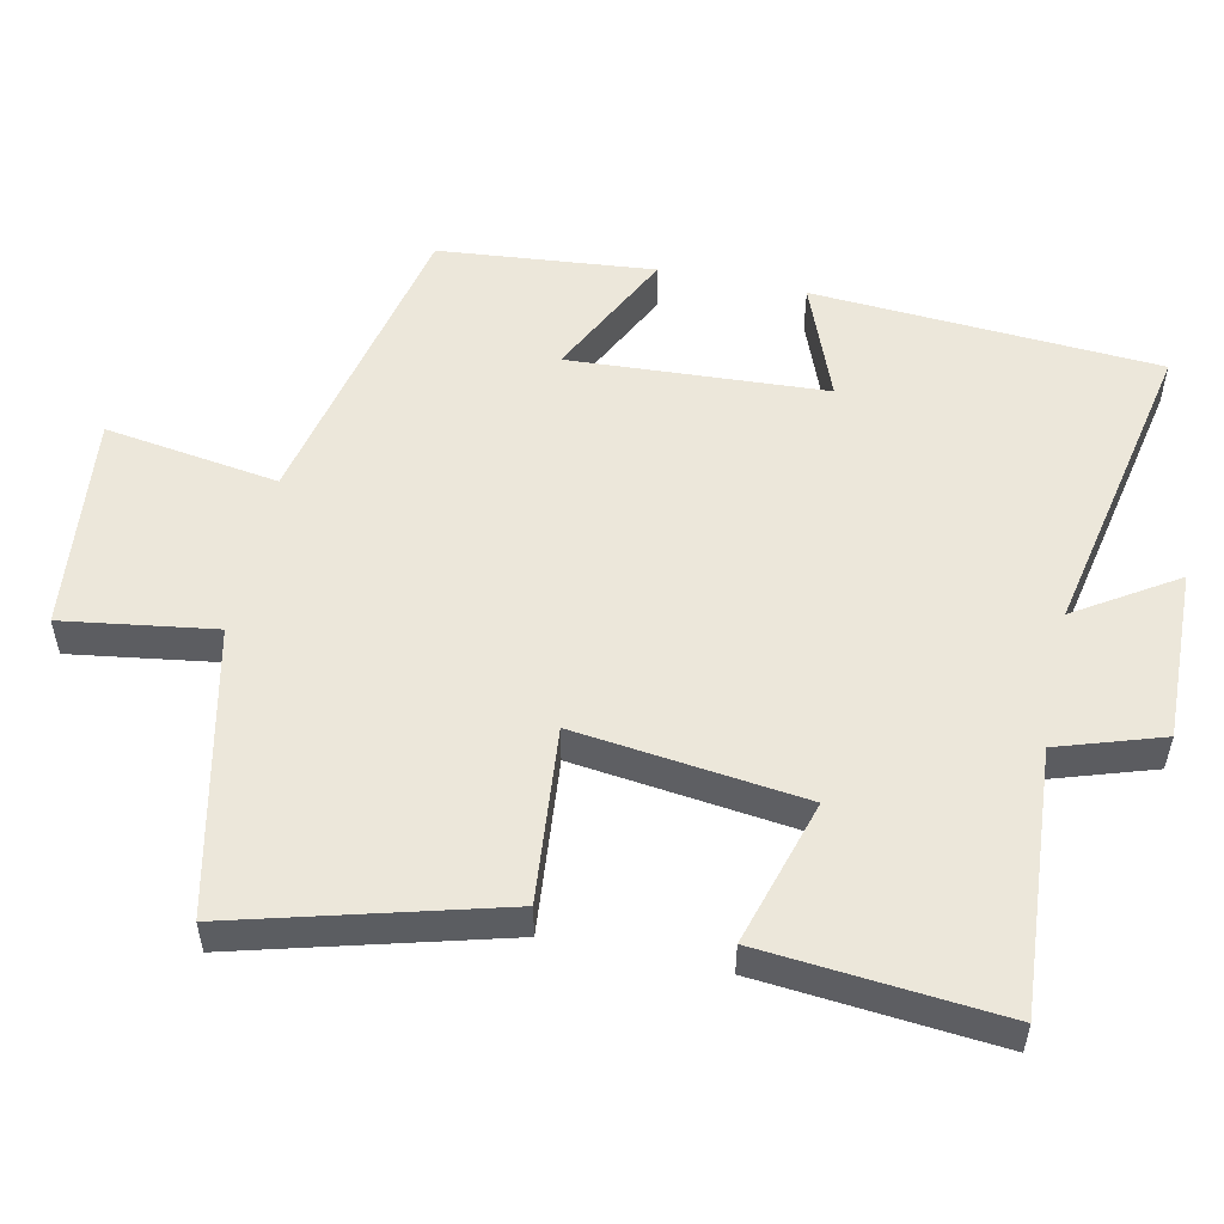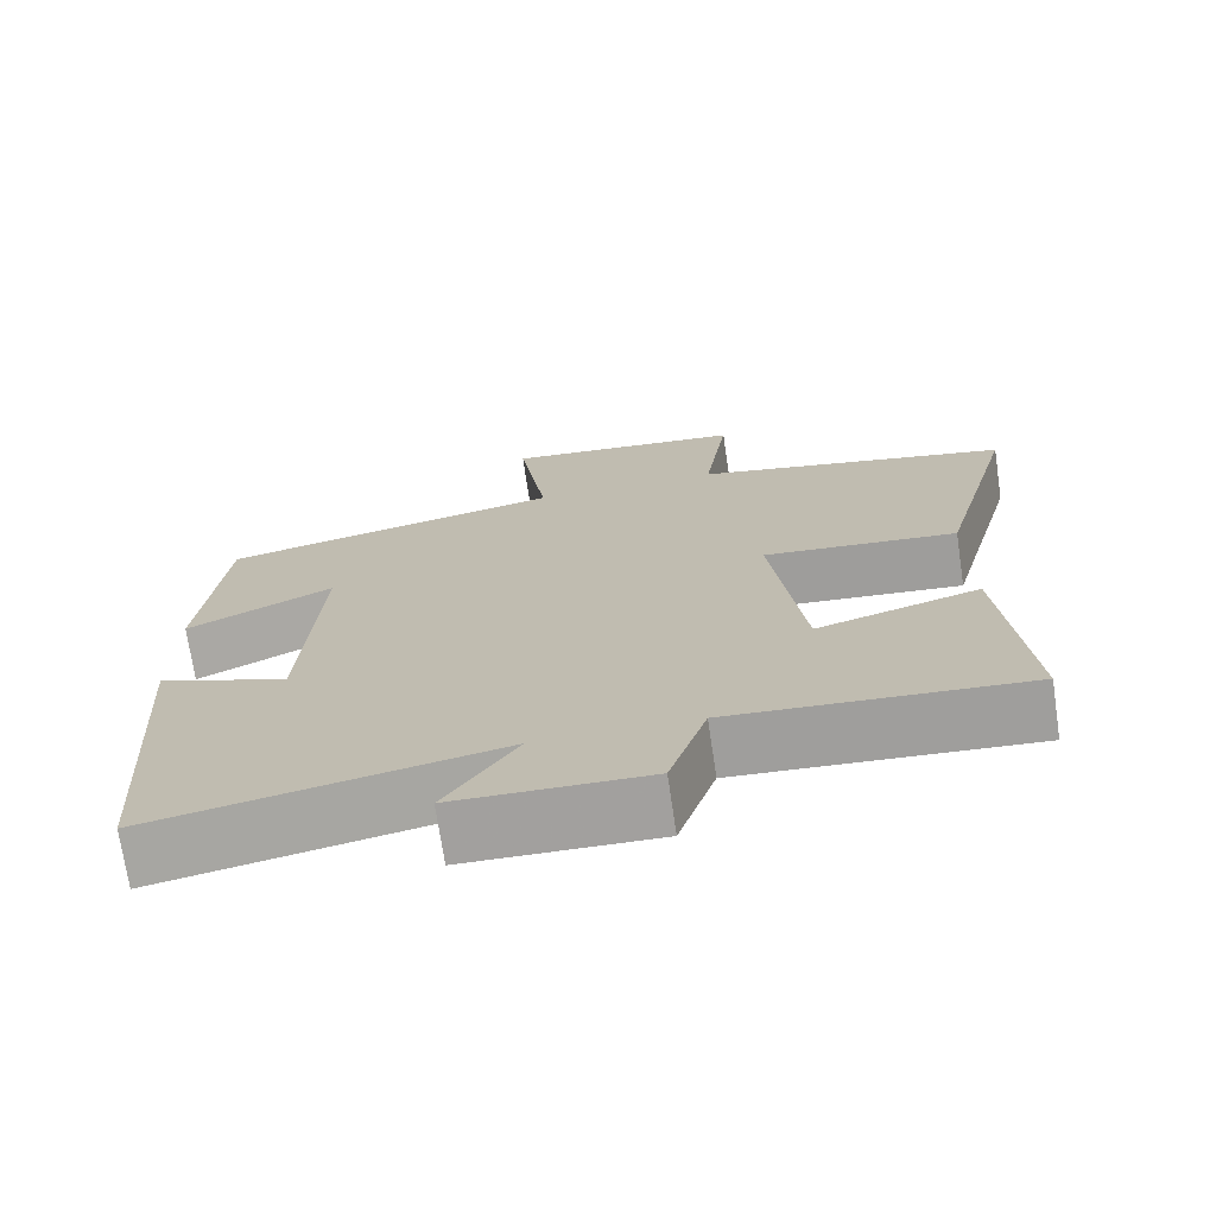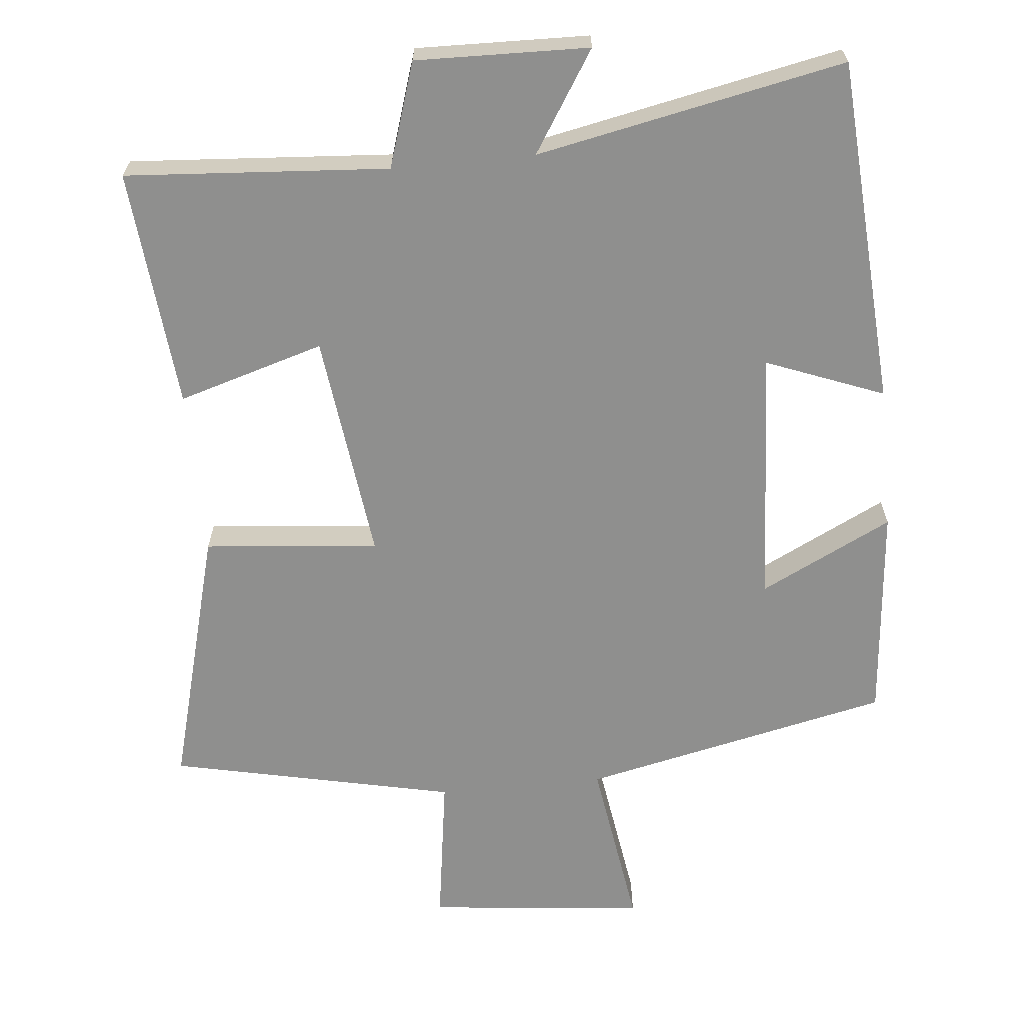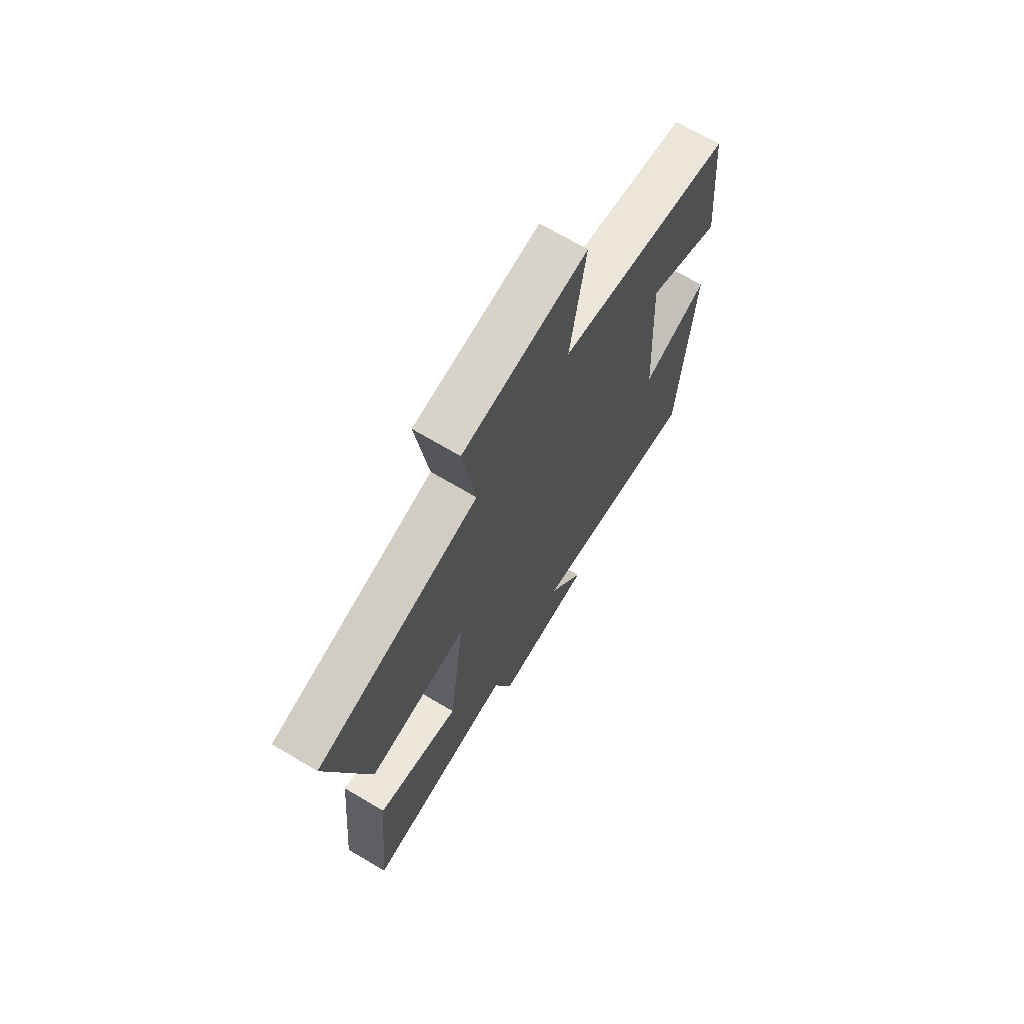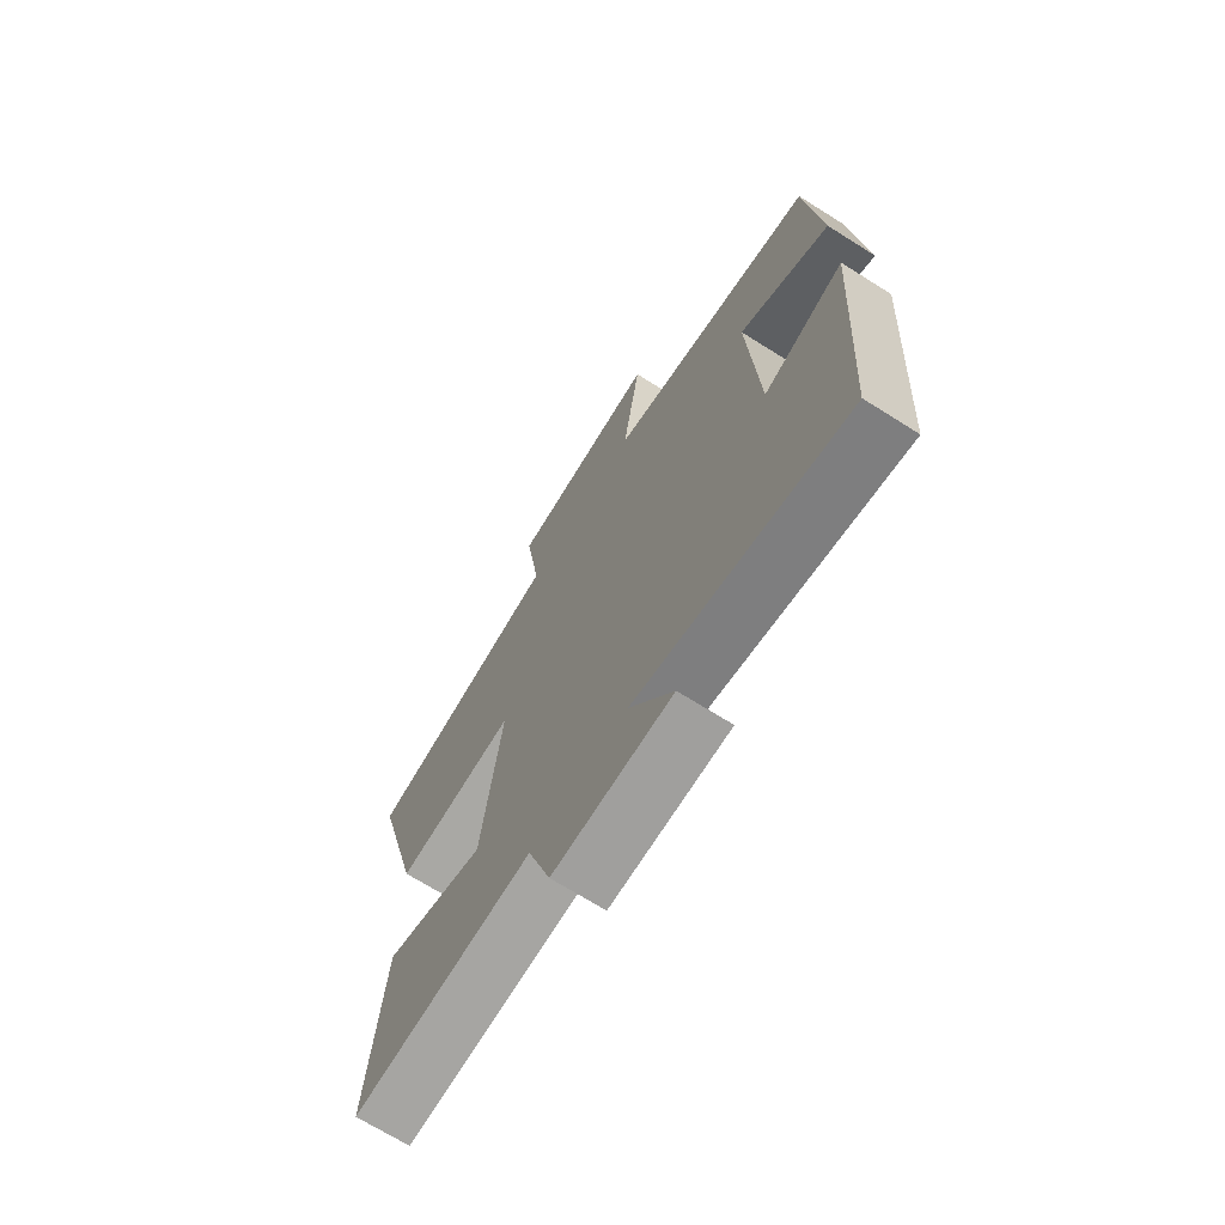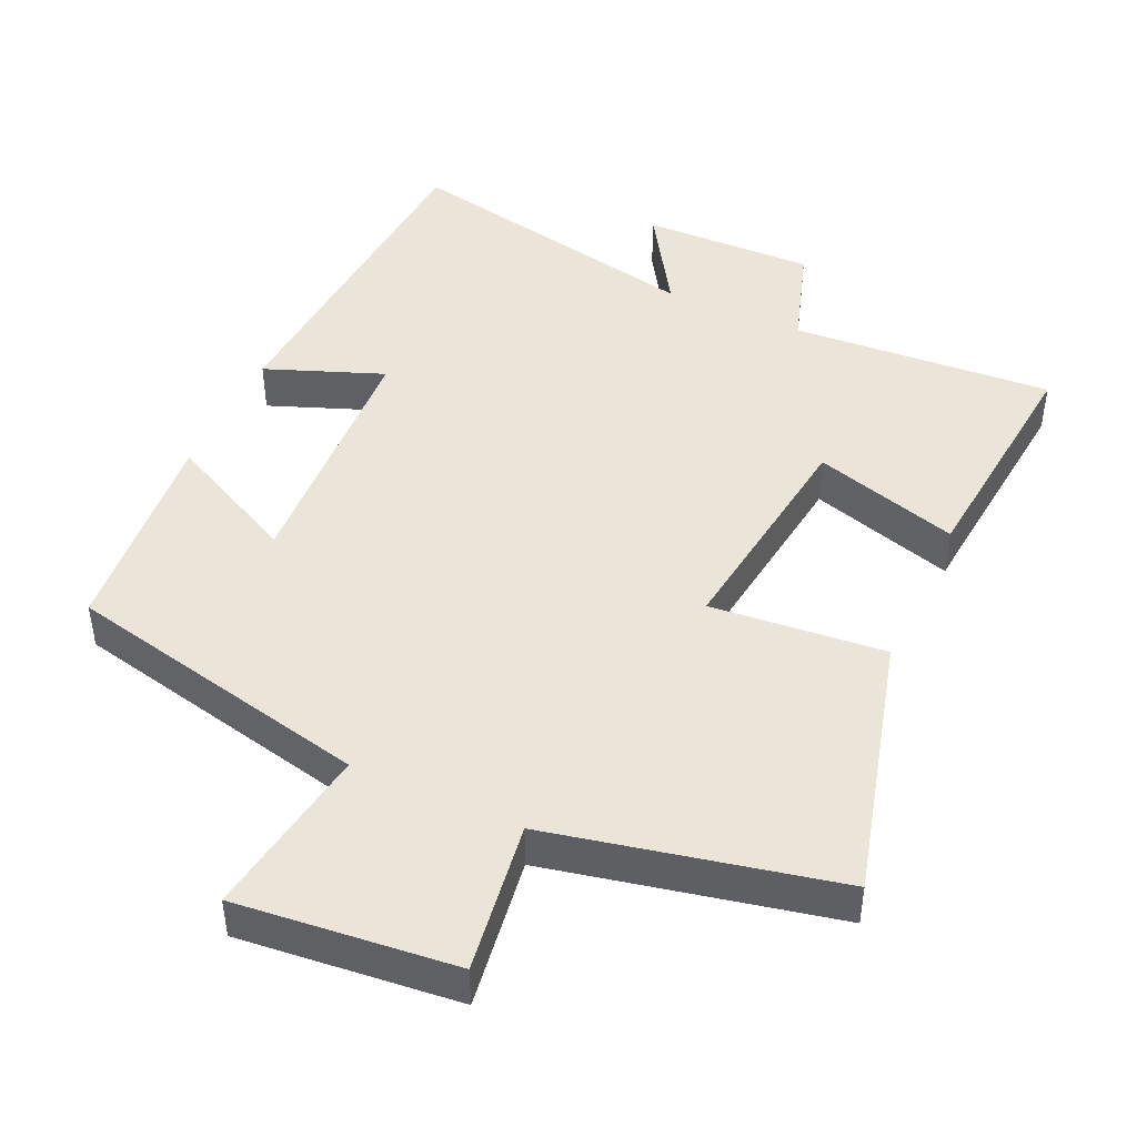
<metadata>
{"format":"obj","ext":"obj","renderer":"f3d","projection":"perspective","resolution":1024,"background":"white","views":[{"elev":53.5,"azim":102.0,"up":"+Y"},{"elev":-72.3,"azim":8.4,"up":"+Z"},{"elev":-65.2,"azim":-174.4,"up":"+Y"},{"elev":69.7,"azim":120.7,"up":"+Z"},{"elev":-70.0,"azim":-122.2,"up":"+Z"},{"elev":45.3,"azim":24.7,"up":"+Y"}]}
</metadata>
<code>
v 0.531 0.07 -0.526
v 0.163 0.07 -0.5
v 0.116 0.07 -0.646
v -0.126 0.07 -0.64
v -0.037 0.07 -0.5
v -0.468 0.07 -0.587
v -0.5 0.07 -0.101
v -0.335 0.07 -0.165
v -0.315 0.07 0.195
v -0.5 0.07 0.103
v -0.472 0.07 0.405
v -0.039 0.07 0.5
v -0.076 0.07 0.744
v 0.23 0.07 0.712
v 0.199 0.07 0.5
v 0.599 0.07 0.413
v 0.5 0.07 0.045
v 0.255 0.07 0.068
v 0.295 0.07 -0.252
v 0.5 0.07 -0.191
v 0.531 0 -0.526
v 0.163 0 -0.5
v 0.116 0 -0.646
v -0.126 0 -0.64
v -0.037 0 -0.5
v -0.468 0 -0.587
v -0.5 0 -0.101
v -0.335 0 -0.165
v -0.315 0 0.195
v -0.5 0 0.103
v -0.472 0 0.405
v -0.039 0 0.5
v -0.076 0 0.744
v 0.23 0 0.712
v 0.199 0 0.5
v 0.599 0 0.413
v 0.5 0 0.045
v 0.255 0 0.068
v 0.295 0 -0.252
v 0.5 0 -0.191
f 19 20 1 2
f 18 19 2
f 15 16 17 18
f 15 18 2 3
f 12 13 14 15
f 9 10 11 12
f 8 9 12 15
f 5 6 7 8
f 5 8 15 3
f 3 4 5
f 22 21 40 39
f 22 39 38
f 38 37 36 35
f 23 22 38 35
f 35 34 33 32
f 32 31 30 29
f 35 32 29 28
f 28 27 26 25
f 23 35 28 25
f 25 24 23
f 1 21 22 2
f 2 22 23 3
f 3 23 24 4
f 4 24 25 5
f 5 25 26 6
f 6 26 27 7
f 7 27 28 8
f 8 28 29 9
f 9 29 30 10
f 10 30 31 11
f 11 31 32 12
f 12 32 33 13
f 13 33 34 14
f 14 34 35 15
f 15 35 36 16
f 16 36 37 17
f 17 37 38 18
f 18 38 39 19
f 19 39 40 20
f 20 40 21 1

</code>
